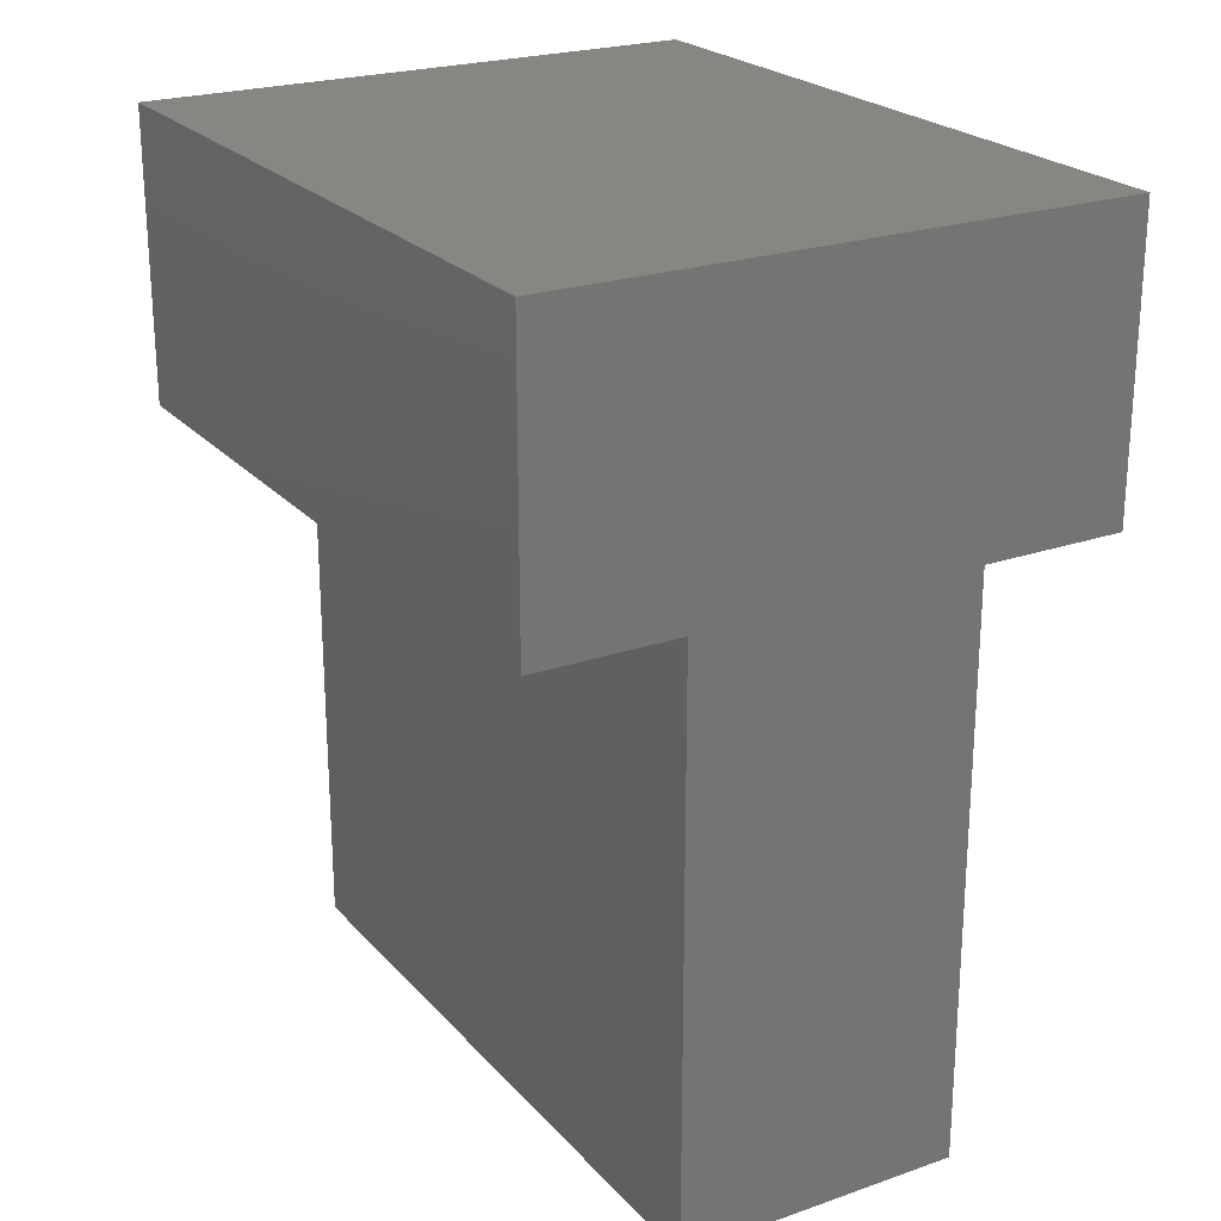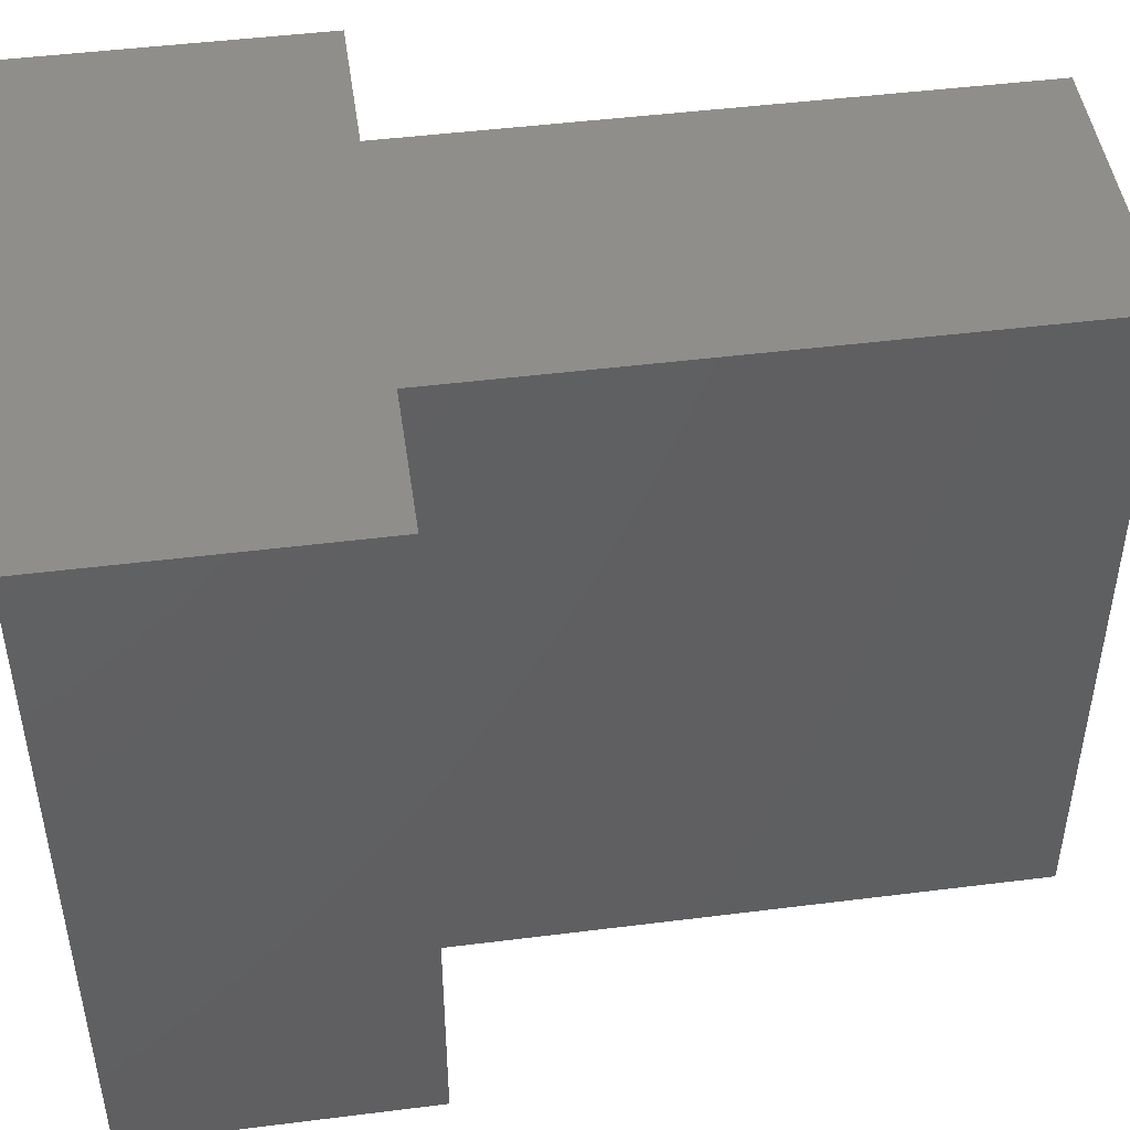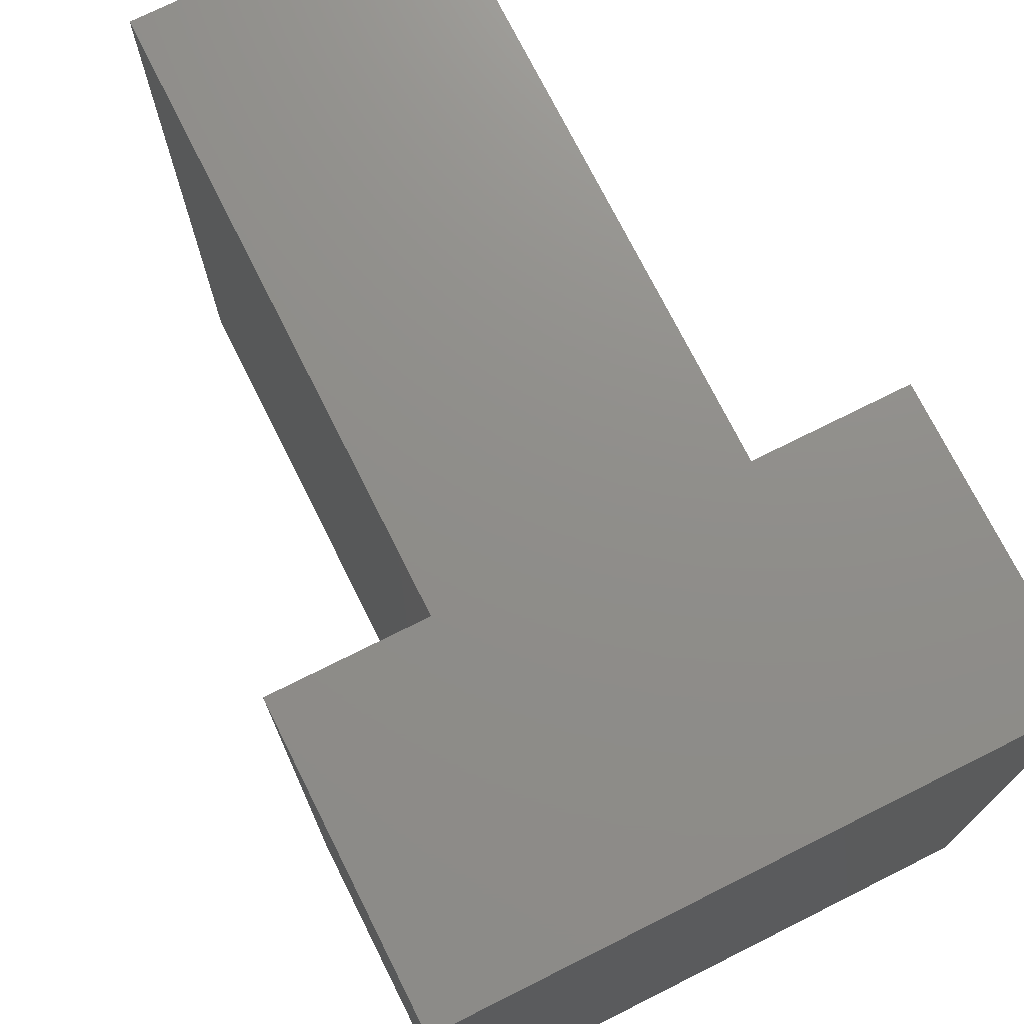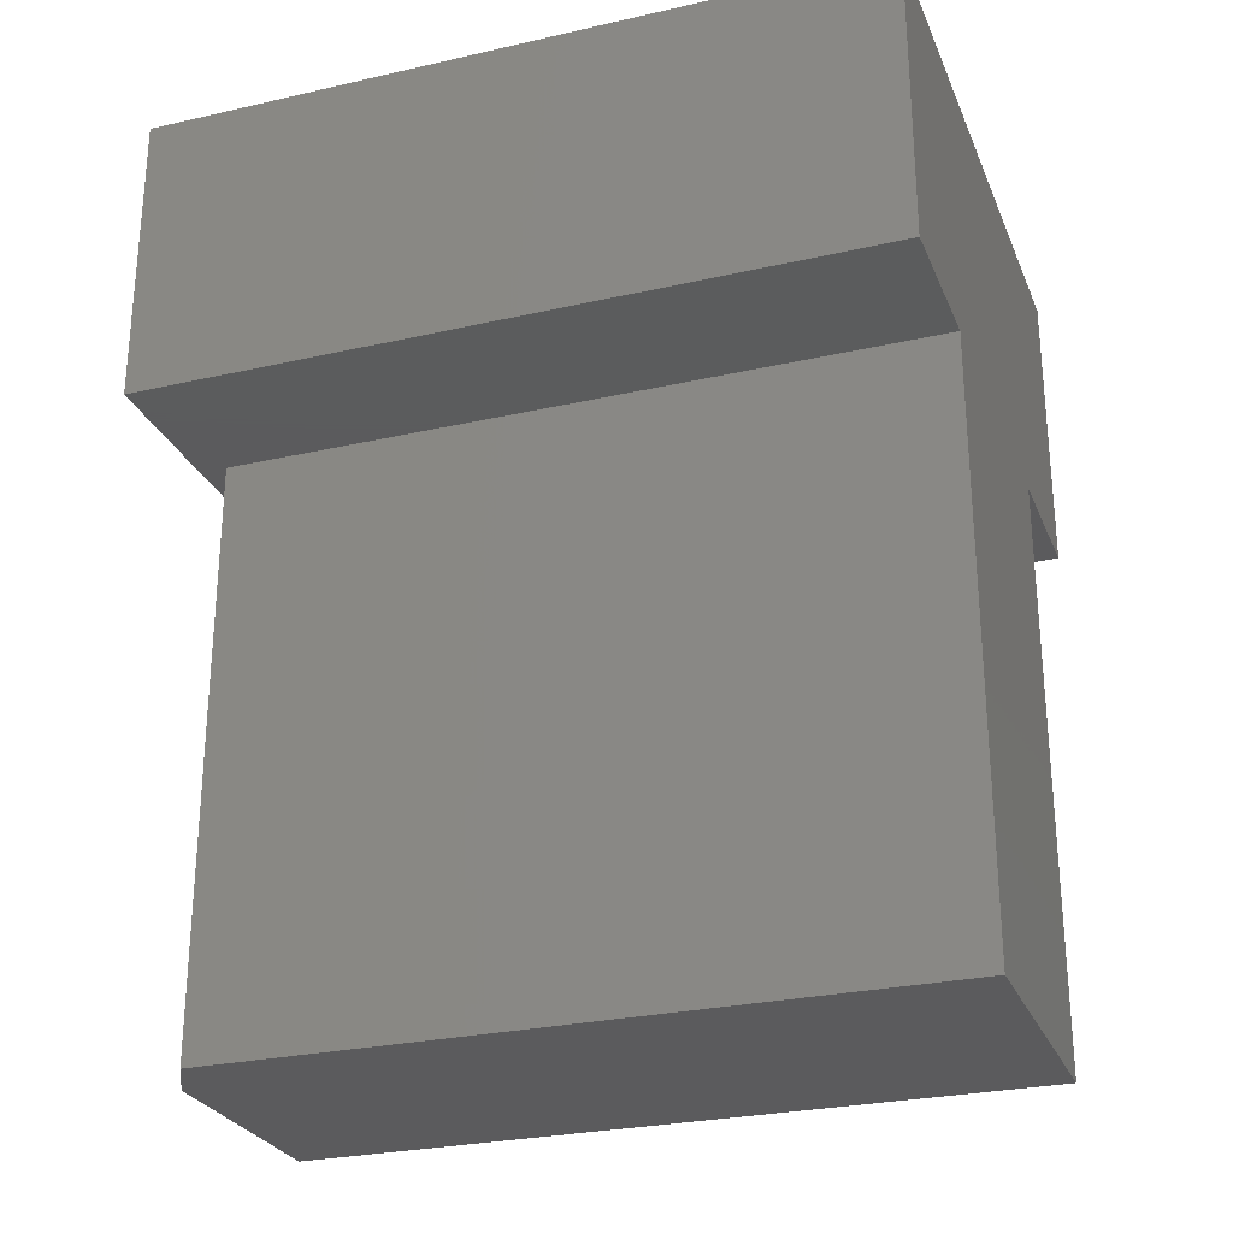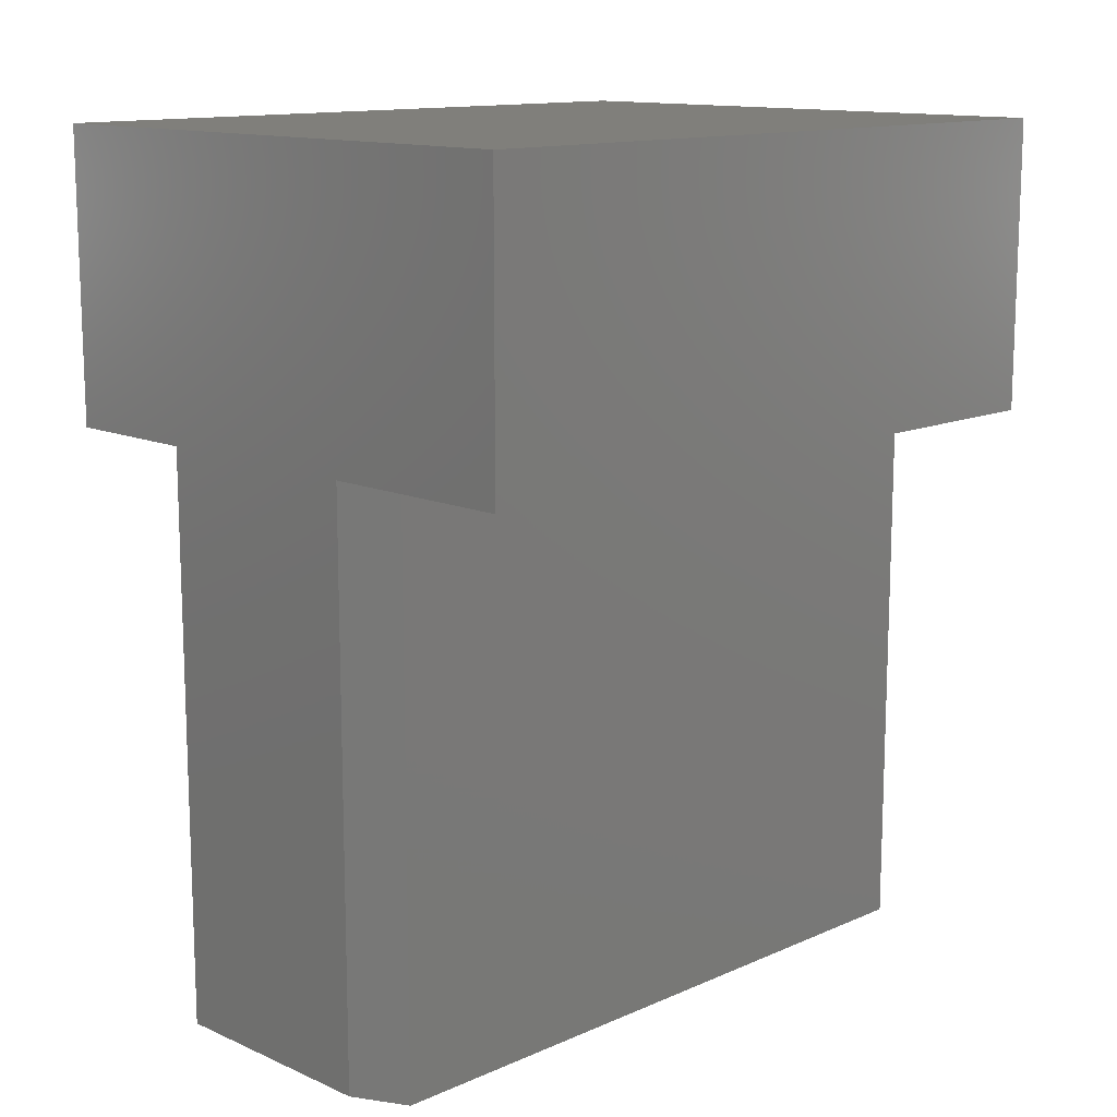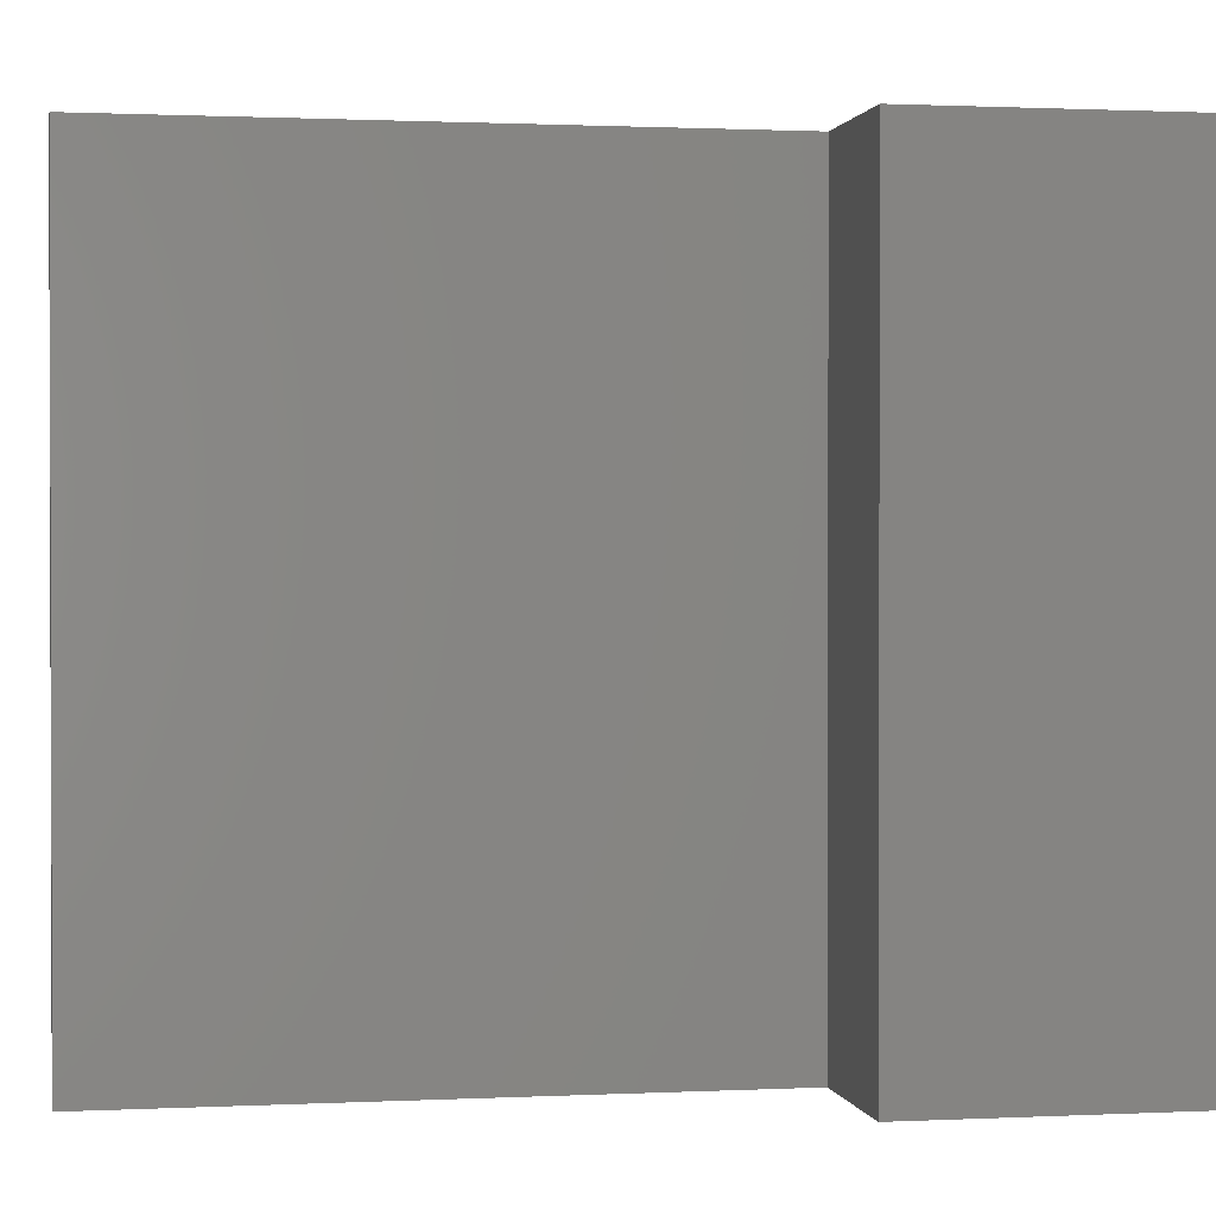
<metadata>
{"format":"stl","ext":"stl","renderer":"f3d","projection":"perspective","resolution":1024,"background":"white","views":[{"elev":23.2,"azim":-30.4,"up":"+Y"},{"elev":47.1,"azim":-98.1,"up":"+Z"},{"elev":73.6,"azim":153.4,"up":"+Z"},{"elev":-27.2,"azim":-70.6,"up":"+Y"},{"elev":13.0,"azim":-135.0,"up":"+Y"},{"elev":1.0,"azim":79.7,"up":"+Z"}]}
</metadata>
<code>
# stl→obj: 18 verts, 32 faces
v -0.125 0.7526 0
v -0.125 0.5 0
v -0.125 0.7526 0.625
v -0.125 0.5 0.625
v 0.375 0.7526 0
v 0.375 0.5 0
v 0.2487 0.5 0
v 0.04819 0.5 0
v 0.04819 0 0
v 0.2487 0 0
v 0.2487 0 0.625
v 0.001316 0 0.625
v 0.001316 0 0.02344
v 0.001316 0.5 0.02344
v 0.001316 0.5 0.625
v 0.375 0.7526 0.625
v 0.2487 0.5 0.625
v 0.375 0.5 0.625
f 1 2 3
f 3 2 4
f 5 6 7
f 5 7 8
f 5 8 2
f 5 2 1
f 9 8 10
f 10 8 7
f 11 12 10
f 10 12 13
f 10 13 9
f 14 13 15
f 15 13 12
f 15 4 14
f 14 4 2
f 14 2 8
f 5 1 16
f 16 1 3
f 14 8 13
f 13 8 9
f 16 3 4
f 16 4 15
f 16 15 17
f 16 17 18
f 12 11 15
f 15 11 17
f 6 5 18
f 18 5 16
f 7 6 17
f 17 6 18
f 10 7 11
f 11 7 17

</code>
